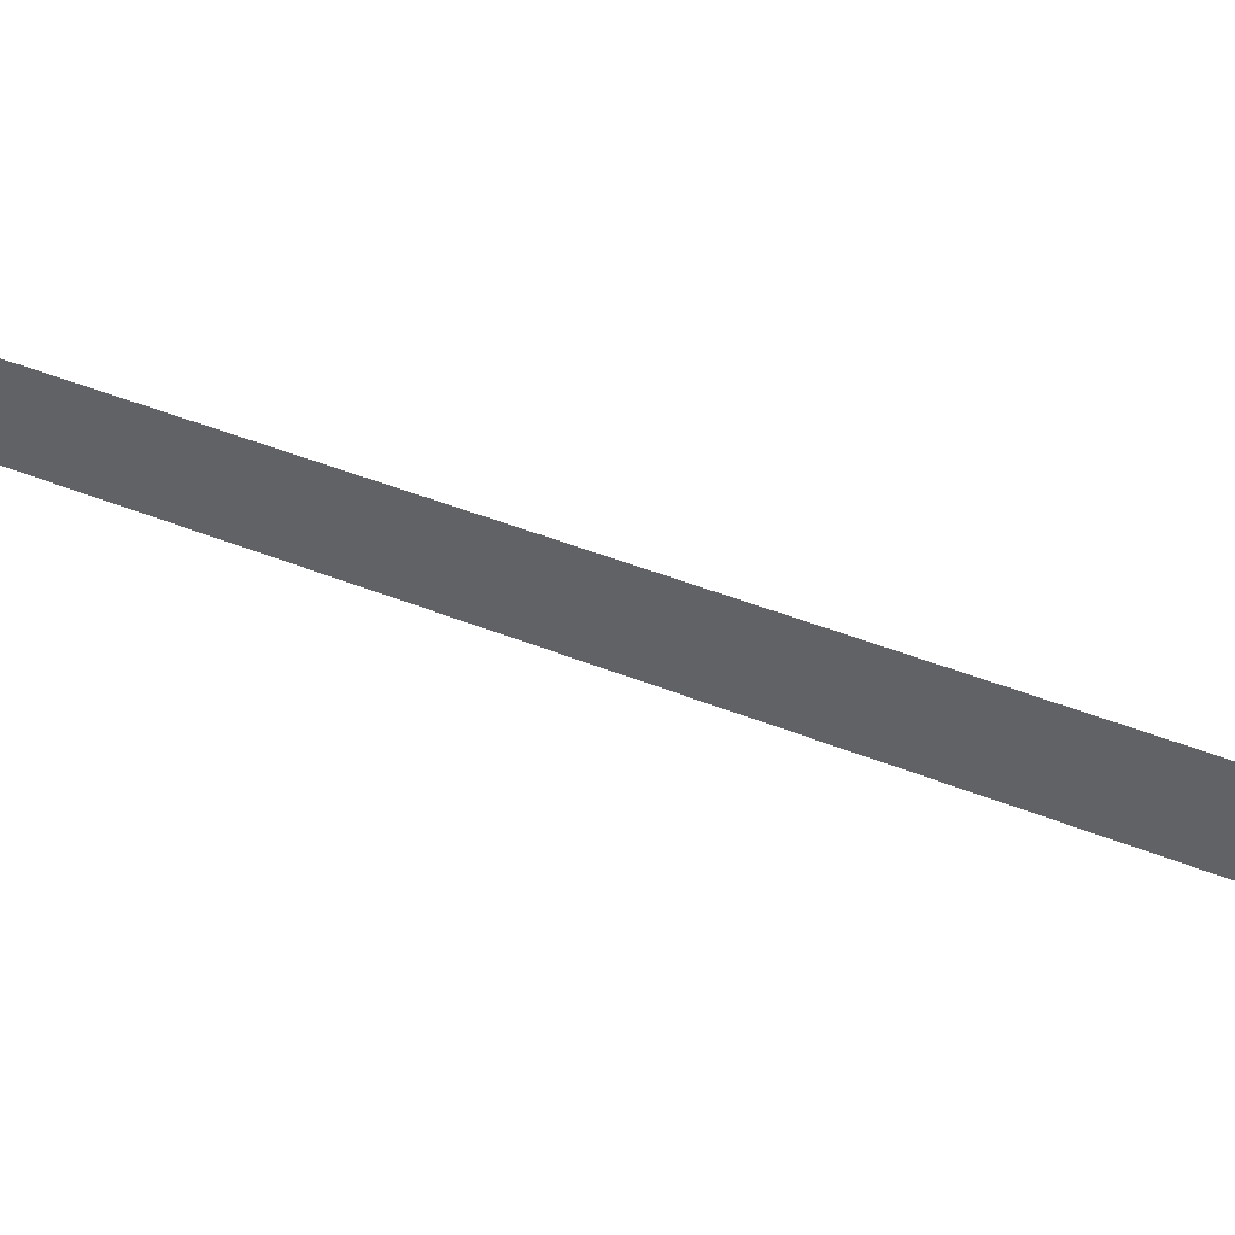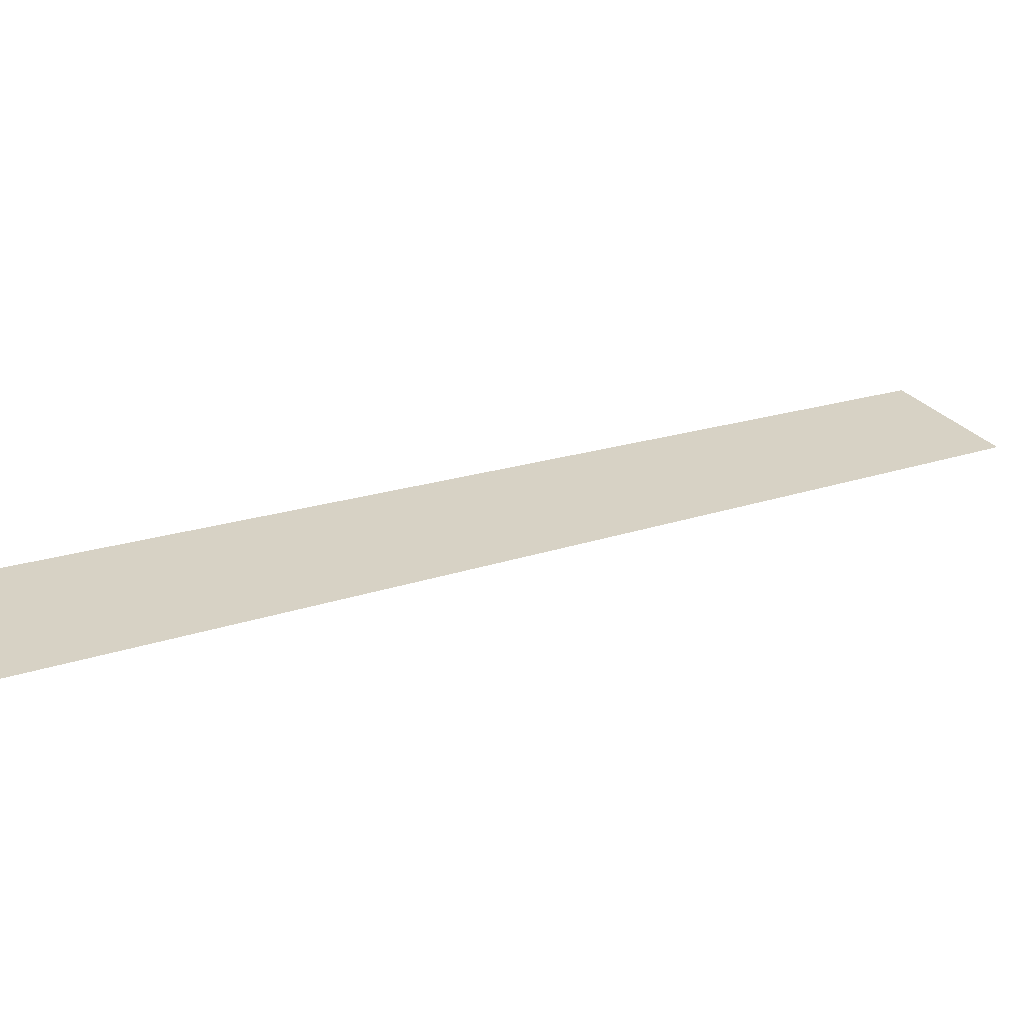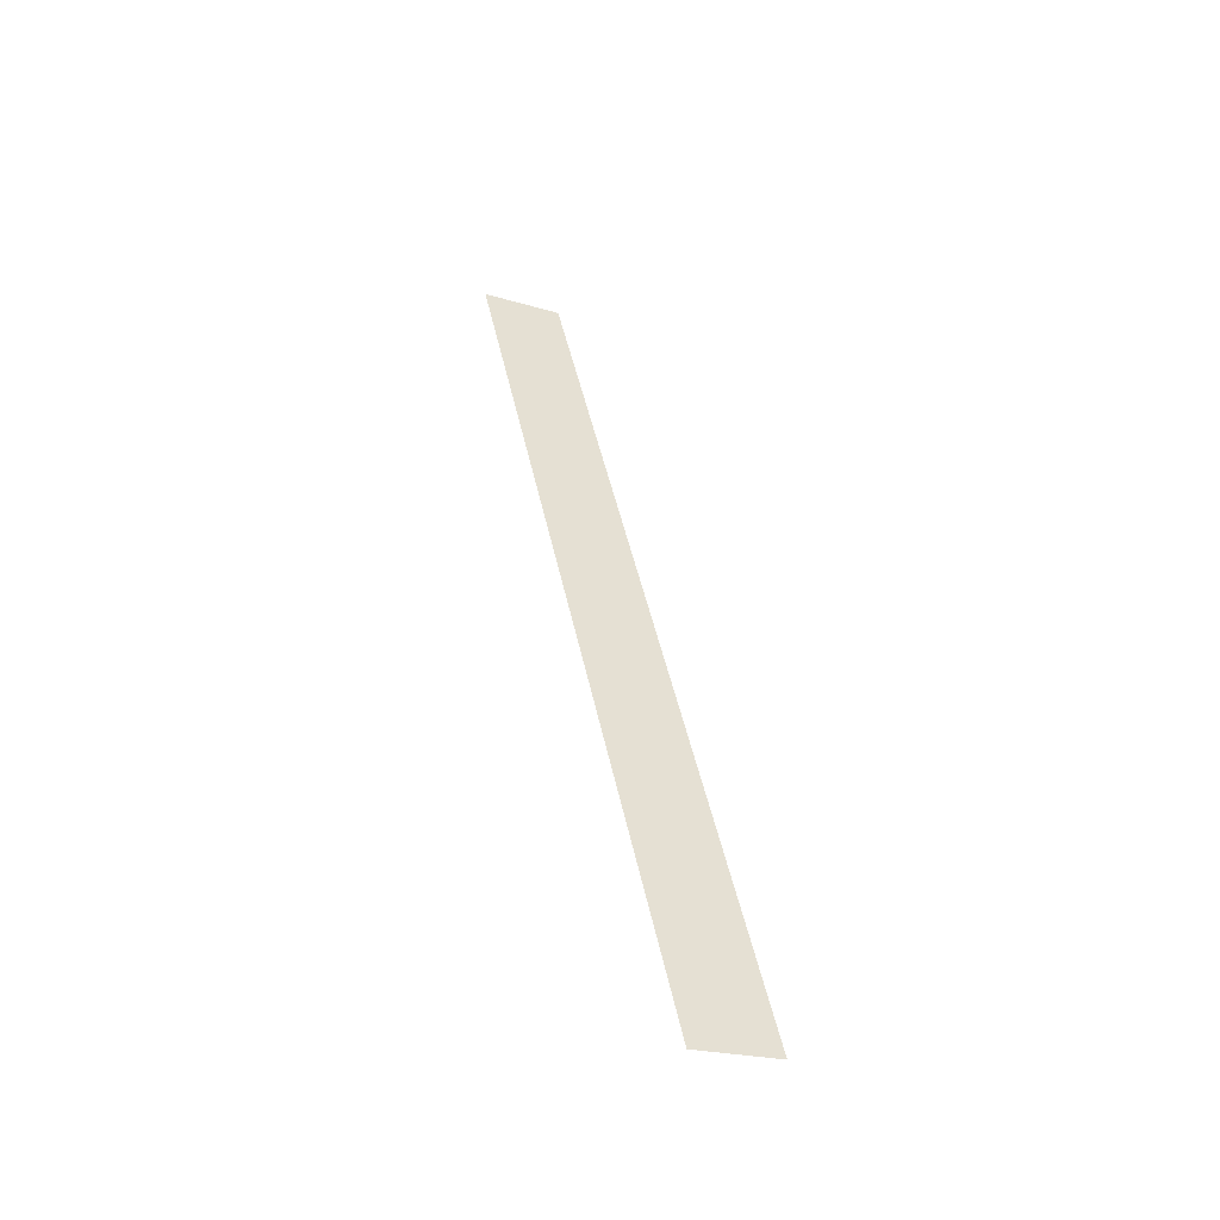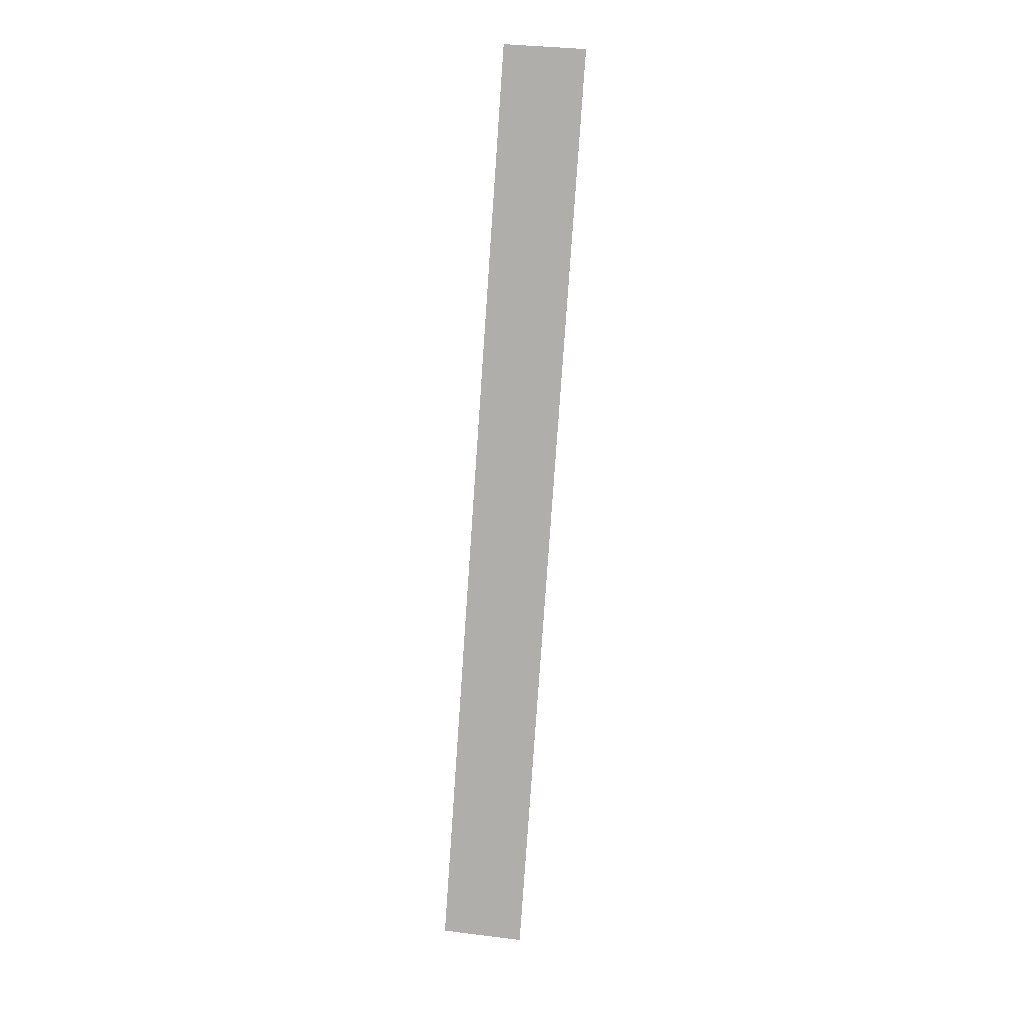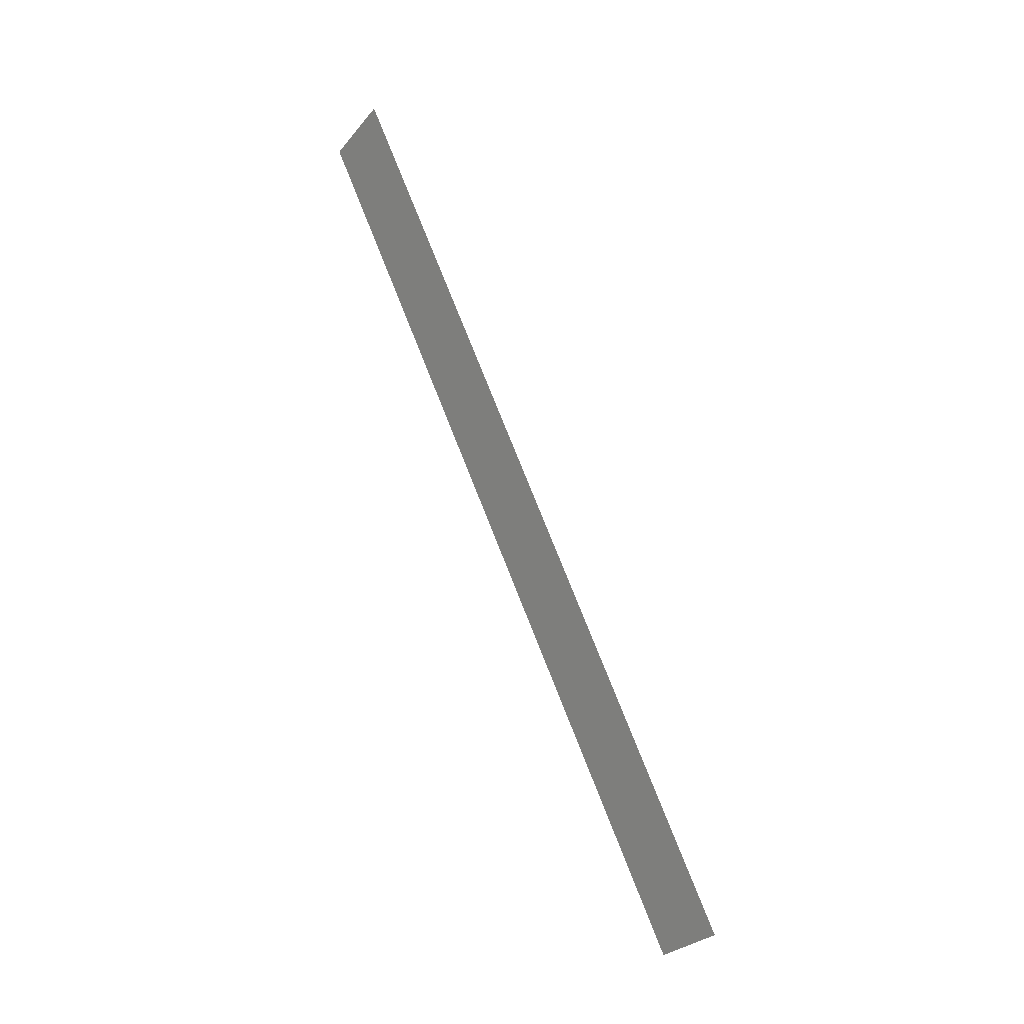
<metadata>
{"format":"obj","ext":"obj","renderer":"f3d","projection":"perspective","resolution":1024,"background":"white","views":[{"elev":-41.2,"azim":-87.5,"up":"+Y"},{"elev":43.7,"azim":-135.8,"up":"+Y"},{"elev":-23.5,"azim":153.4,"up":"+Z"},{"elev":35.9,"azim":-170.8,"up":"+Z"},{"elev":-29.6,"azim":58.0,"up":"+Z"}]}
</metadata>
<code>
o mesh198/mesh198-geometry#mesh198-geometry
v 0.03538 -0.02051 -0.4407
v 0.0235 -0.02051 -0.4407
v 0.0235 -0.07898 -0.3185
v 0.03538 -0.07898 -0.3185
f 1 2 3
f 3 2 1
f 1 3 4
f 4 3 1

</code>
